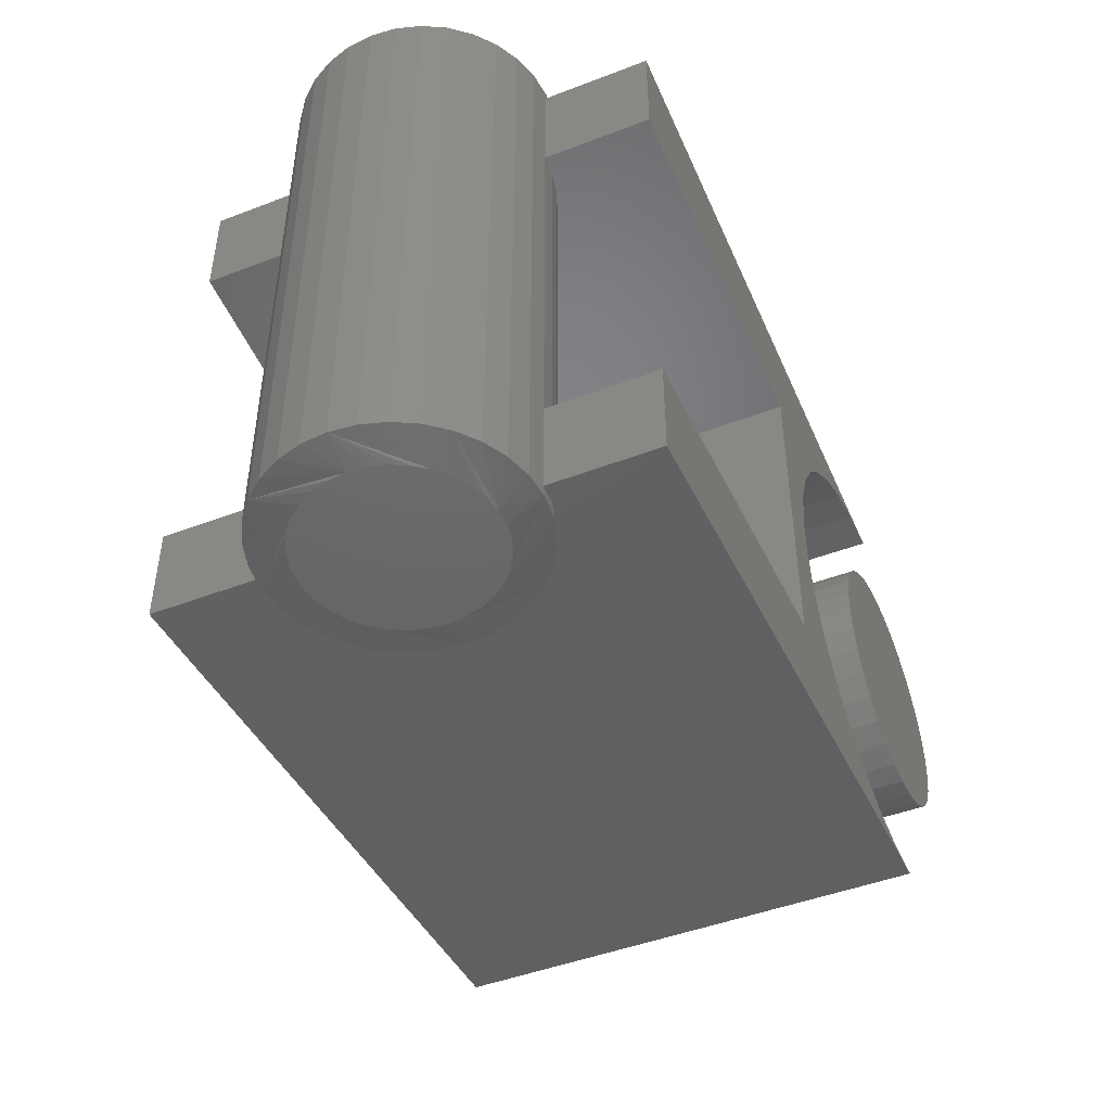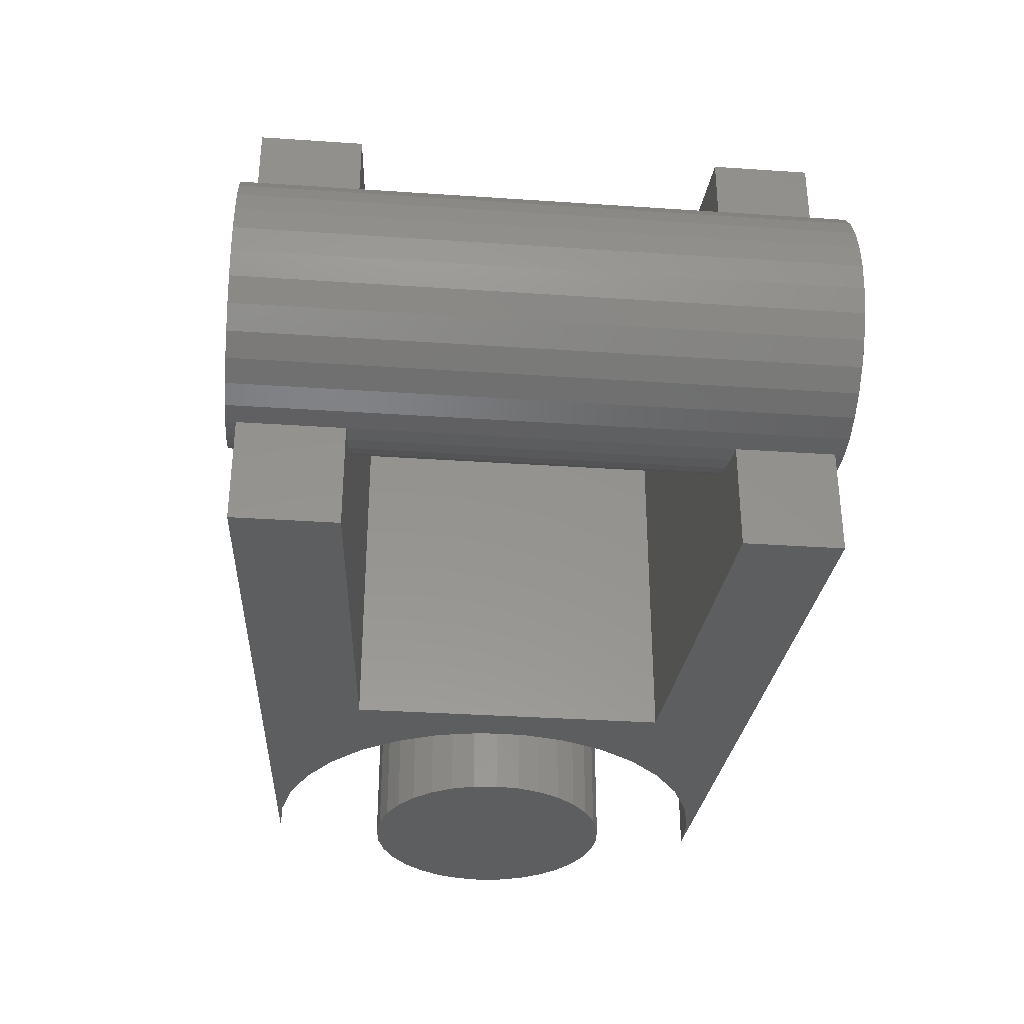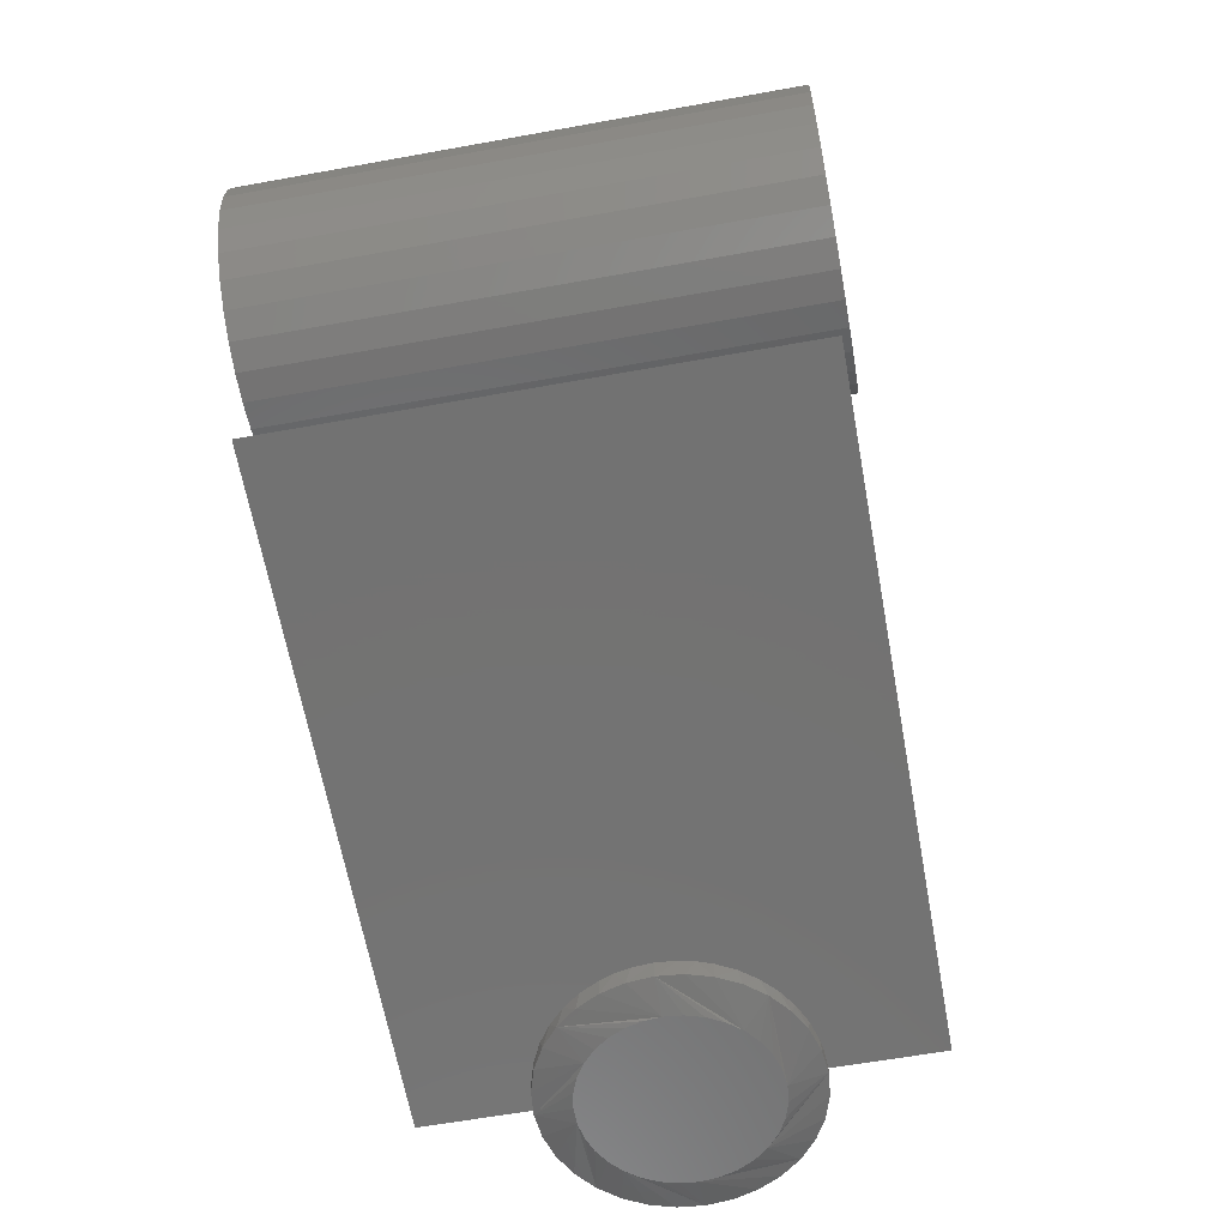
<metadata>
{"format":"stl","ext":"stl","renderer":"f3d","projection":"perspective","resolution":1024,"background":"white","views":[{"elev":-46.4,"azim":-66.4,"up":"+Y"},{"elev":-33.7,"azim":-95.3,"up":"+Z"},{"elev":-60.6,"azim":100.5,"up":"+Y"}]}
</metadata>
<code>
# stl→obj: 303 verts, 602 faces
v -0.5469 -0.2422 -0.2031
v -0.5295 -0.2409 -0.1102
v -0.5469 -0.2422 -0.1112
v 0.01562 -0.2007 -0.2031
v -0.5469 -0.2422 0.2031
v -0.5469 -0.2422 0.1112
v -0.5295 -0.2409 0.1102
v -0.4378 -0.2341 0.03031
v -0.4349 -0.2339 0.01743
v -0.4336 -0.2338 -1.938e-17
v -0.4349 -0.2339 -0.01743
v -0.4378 -0.2341 -0.03031
v -0.4421 -0.2345 -0.04277
v -0.4502 -0.2351 -0.05853
v -0.4607 -0.2358 -0.0728
v -0.4734 -0.2368 -0.08528
v -0.4879 -0.2378 -0.09558
v -0.5039 -0.239 -0.1034
v -0.521 -0.2403 -0.1086
v 0.01562 -0.2007 0.2031
v -0.521 -0.2403 0.1086
v -0.5039 -0.239 0.1034
v -0.4879 -0.2378 0.09558
v -0.4734 -0.2368 0.08528
v -0.4607 -0.2358 0.0728
v -0.4502 -0.2351 0.05853
v -0.4421 -0.2345 0.04277
v 0.01562 0.2078 -0.2031
v -0.5039 0.2461 -0.1034
v -0.4879 0.2449 -0.09558
v -0.4734 0.2438 -0.08528
v -0.4607 0.2429 -0.0728
v -0.4502 0.2421 -0.05853
v -0.4421 0.2415 -0.04277
v -0.4378 0.2412 -0.03031
v -0.4349 0.241 -0.01743
v -0.4336 0.2409 -1.938e-17
v 0.01562 0.2078 0.2031
v -0.5469 0.2493 -0.2031
v -0.5469 0.2493 -0.1112
v -0.5295 0.248 -0.1102
v -0.521 0.2474 -0.1086
v -0.4349 0.241 0.01743
v -0.4378 0.2412 0.03031
v -0.4421 0.2415 0.04277
v -0.4502 0.2421 0.05853
v -0.4607 0.2429 0.0728
v -0.4734 0.2438 0.08528
v -0.4879 0.2449 0.09558
v -0.5039 0.2461 0.1034
v -0.5469 0.2493 0.2031
v -0.521 0.2474 0.1086
v -0.5295 0.248 0.1102
v -0.5469 0.2493 0.1112
v -0.5469 0.1604 0.2031
v -0.5469 0.1604 0.1112
v -0.5469 0.1604 -0.1112
v -0.5469 0.1604 -0.2031
v -0.239 0.1368 -0.2031
v -0.239 0.1368 0.2031
v -0.4336 0.1517 -1.938e-17
v -0.4345 0.1518 -0.0156
v -0.4359 0.1519 -0.02332
v -0.4391 0.1522 -0.03464
v -0.446 0.1527 -0.05107
v -0.4554 0.1534 -0.06618
v -0.4671 0.1543 -0.0796
v -0.4808 0.1554 -0.09098
v -0.4962 0.1565 -0.1
v -0.5128 0.1578 -0.1065
v -0.5296 0.1591 -0.1102
v -0.5296 0.1591 0.1102
v -0.5128 0.1578 0.1065
v -0.4962 0.1565 0.1
v -0.4808 0.1554 0.09098
v -0.4671 0.1543 0.0796
v -0.4554 0.1534 0.06618
v -0.446 0.1527 0.05107
v -0.4391 0.1522 0.03464
v -0.4359 0.1519 0.02332
v -0.4345 0.1518 0.0156
v -0.239 -0.1356 0.2031
v -0.239 -0.1356 -0.2031
v -0.4336 -0.1506 -1.938e-17
v -0.4345 -0.1506 0.0156
v -0.4359 -0.1508 0.02332
v -0.4391 -0.151 0.03464
v -0.446 -0.1515 0.05107
v -0.4554 -0.1523 0.06618
v -0.4671 -0.1532 0.0796
v -0.4808 -0.1542 0.09098
v -0.4962 -0.1554 0.1
v -0.5469 -0.1593 0.2031
v -0.5128 -0.1567 0.1065
v -0.5296 -0.158 0.1102
v -0.5469 -0.1593 0.1112
v -0.5469 -0.1593 -0.2031
v -0.5469 -0.1593 -0.1112
v -0.5296 -0.158 -0.1102
v -0.5128 -0.1567 -0.1065
v -0.4962 -0.1554 -0.1
v -0.4808 -0.1542 -0.09098
v -0.4671 -0.1532 -0.0796
v -0.4554 -0.1523 -0.06618
v -0.446 -0.1515 -0.05107
v -0.4391 -0.151 -0.03464
v -0.4359 -0.1508 -0.02332
v -0.4345 -0.1506 -0.0156
v -0.5447 -0.25 0.1112
v -0.523 -0.25 0.109
v -0.5022 -0.25 0.1027
v -0.483 -0.25 0.09245
v -0.4661 -0.25 0.07862
v -0.4523 -0.25 0.06177
v -0.442 -0.25 0.04255
v -0.4357 -0.25 0.02169
v -0.523 0.2578 0.109
v -0.5447 0.2578 0.1112
v -0.5022 0.2578 0.1027
v -0.483 0.2578 0.09245
v -0.4661 0.2578 0.07862
v -0.4523 0.2578 0.06177
v -0.442 0.2578 0.04255
v -0.4357 0.2578 0.02169
v -0.5664 -0.25 0.109
v -0.5664 0.2578 0.109
v -0.4336 -0.25 -4.661e-17
v -0.6559 0.2578 7.855e-18
v -0.6559 -0.25 -4.152e-17
v -0.6538 0.2578 0.02169
v -0.6538 -0.25 0.02169
v -0.6475 0.2578 0.04255
v -0.6475 -0.25 0.04255
v -0.6372 0.2578 0.06177
v -0.6372 -0.25 0.06177
v -0.6234 0.2578 0.07862
v -0.6234 -0.25 0.07862
v -0.6065 0.2578 0.09245
v -0.6065 -0.25 0.09245
v -0.5873 0.2578 0.1027
v -0.5873 -0.25 0.1027
v -0.4336 0.2578 -1.938e-17
v -0.4357 0.2578 -0.02169
v -0.442 0.2578 -0.04255
v -0.4523 0.2578 -0.06177
v -0.4661 0.2578 -0.07862
v -0.483 0.2578 -0.09245
v -0.5022 0.2578 -0.1027
v -0.523 0.2578 -0.109
v -0.5447 0.2578 -0.1112
v -0.4357 -0.25 -0.02169
v -0.442 -0.25 -0.04255
v -0.4523 -0.25 -0.06177
v -0.4661 -0.25 -0.07862
v -0.483 -0.25 -0.09245
v -0.5022 -0.25 -0.1027
v -0.523 -0.25 -0.109
v -0.5447 -0.25 -0.1112
v -0.5664 0.2578 -0.109
v -0.5664 -0.25 -0.109
v -0.5873 0.2578 -0.1027
v -0.5873 -0.25 -0.1027
v -0.6065 0.2578 -0.09245
v -0.6065 -0.25 -0.09245
v -0.6234 0.2578 -0.07862
v -0.6234 -0.25 -0.07862
v -0.6372 0.2578 -0.06177
v -0.6372 -0.25 -0.06177
v -0.6475 0.2578 -0.04255
v -0.6475 -0.25 -0.04255
v -0.6538 0.2578 -0.02169
v -0.6538 -0.25 -0.02169
v -0.239 0.0005757 0.2031
v -0.2033 -0.01625 0.2031
v -0.2033 0.02332 0.2031
v -0.1314 -0.1531 0.2031
v -0.1591 -0.1248 0.2031
v -0.1808 -0.09171 0.2031
v -0.1957 -0.05507 0.2031
v -0.1314 0.1602 0.2031
v -0.09886 0.1826 0.2031
v -0.06257 0.1984 0.2031
v -0.02393 0.2069 0.2031
v -0.1957 0.06215 0.2031
v -0.1808 0.09879 0.2031
v -0.1591 0.1319 0.2031
v -0.02393 -0.1998 0.2031
v -0.06257 -0.1913 0.2031
v -0.09886 -0.1756 0.2031
v -0.2033 0.02332 -0.2031
v -0.2033 -0.01625 -0.2031
v -0.239 0.0005757 -0.2031
v -0.1957 -0.05507 -0.2031
v -0.1808 -0.09171 -0.2031
v -0.1591 -0.1248 -0.2031
v -0.1314 -0.1531 -0.2031
v -0.06257 0.1984 -0.2031
v -0.09886 0.1826 -0.2031
v -0.1314 0.1602 -0.2031
v -0.02393 0.2069 -0.2031
v -0.1591 0.1319 -0.2031
v -0.1808 0.09879 -0.2031
v -0.1957 0.06215 -0.2031
v -0.09886 -0.1756 -0.2031
v -0.06257 -0.1913 -0.2031
v -0.02393 -0.1998 -0.2031
v -0.5374 -0.2578 0.07959
v -0.5521 -0.2578 0.07959
v -0.5666 -0.2578 0.07688
v -0.5229 -0.2578 0.07688
v -0.5804 -0.2578 0.07155
v -0.5091 -0.2578 0.07155
v -0.5929 -0.2578 0.06379
v -0.4966 -0.2578 0.06379
v -0.6038 -0.2578 0.05385
v -0.4857 -0.2578 0.05385
v -0.4882 -0.2578 -0.05652
v -0.5891 -0.2578 -0.06646
v -0.5003 -0.2578 -0.06646
v -0.5753 -0.2578 -0.07385
v -0.5141 -0.2578 -0.07385
v -0.5603 -0.2578 -0.0784
v -0.5291 -0.2578 -0.0784
v -0.5447 -0.2578 -0.07993
v -0.4768 -0.2578 0.04208
v -0.6127 -0.2578 0.04208
v -0.4702 -0.2578 0.02888
v -0.6193 -0.2578 0.02888
v -0.4662 -0.2578 0.01469
v -0.6233 -0.2578 0.01469
v -0.4648 -0.2578 -8.039e-17
v -0.6247 -0.2578 -1.853e-07
v -0.4663 -0.2578 -0.01559
v -0.6231 -0.2578 -0.01559
v -0.4709 -0.2578 -0.03059
v -0.6186 -0.2578 -0.03059
v -0.4783 -0.2578 -0.04441
v -0.6112 -0.2578 -0.04441
v -0.6013 -0.2578 -0.05652
v -0.01955 0.109 0.2109
v 0.02383 0.109 0.2109
v 0.002138 0.1112 0.2109
v -0.04041 0.1027 0.2109
v 0.04469 0.1027 0.2109
v -0.05963 0.09245 0.2109
v 0.06391 0.09245 0.2109
v 0.06391 -0.09245 0.2109
v -0.04041 -0.1027 0.2109
v 0.04469 -0.1027 0.2109
v -0.01955 -0.109 0.2109
v 0.02383 -0.109 0.2109
v 0.002138 -0.1112 0.2109
v 0.08076 0.07862 0.2109
v -0.07648 0.07862 0.2109
v 0.09458 0.06177 0.2109
v -0.09031 0.06177 0.2109
v 0.1049 0.04255 0.2109
v -0.1006 0.04255 0.2109
v 0.1112 0.02169 0.2109
v -0.1069 0.02169 0.2109
v 0.1133 0 0.2109
v -0.109 1.362e-17 0.2109
v 0.1112 -0.02169 0.2109
v -0.1069 -0.02169 0.2109
v 0.1049 -0.04255 0.2109
v -0.1006 -0.04255 0.2109
v 0.09458 -0.06177 0.2109
v -0.09031 -0.06177 0.2109
v 0.08076 -0.07862 0.2109
v -0.07648 -0.07862 0.2109
v -0.05963 -0.09245 0.2109
v 0.002138 0.1112 -0.2109
v 0.02383 0.109 -0.2109
v -0.01955 0.109 -0.2109
v -0.04041 0.1027 -0.2109
v 0.04469 0.1027 -0.2109
v -0.05963 0.09245 -0.2109
v 0.06391 0.09245 -0.2109
v 0.04469 -0.1027 -0.2109
v -0.04041 -0.1027 -0.2109
v 0.06391 -0.09245 -0.2109
v -0.01955 -0.109 -0.2109
v 0.02383 -0.109 -0.2109
v 0.002138 -0.1112 -0.2109
v -0.05963 -0.09245 -0.2109
v -0.07648 -0.07862 -0.2109
v 0.08076 -0.07862 -0.2109
v -0.09031 -0.06177 -0.2109
v 0.09458 -0.06177 -0.2109
v -0.1006 -0.04255 -0.2109
v 0.1049 -0.04255 -0.2109
v -0.1069 -0.02169 -0.2109
v 0.1112 -0.02169 -0.2109
v -0.109 1.362e-17 -0.2109
v 0.1133 0 -0.2109
v -0.1069 0.02169 -0.2109
v 0.1112 0.02169 -0.2109
v -0.1006 0.04255 -0.2109
v 0.1049 0.04255 -0.2109
v -0.09031 0.06177 -0.2109
v 0.09458 0.06177 -0.2109
v -0.07648 0.07862 -0.2109
v 0.08076 0.07862 -0.2109
f 1 2 3
f 1 4 2
f 5 6 7
f 4 8 9
f 4 9 10
f 4 10 11
f 4 11 12
f 4 12 13
f 4 13 14
f 4 14 15
f 4 15 16
f 4 16 17
f 4 17 18
f 4 18 19
f 4 19 2
f 20 5 7
f 20 7 21
f 20 21 22
f 20 22 23
f 20 23 24
f 20 24 25
f 20 25 26
f 20 26 27
f 20 27 8
f 20 8 4
f 28 29 30
f 28 30 31
f 28 31 32
f 28 32 33
f 28 33 34
f 28 34 35
f 28 35 36
f 28 36 37
f 28 37 38
f 39 40 41
f 39 41 42
f 39 42 29
f 39 29 28
f 38 37 43
f 38 43 44
f 38 44 45
f 38 45 46
f 38 46 47
f 38 47 48
f 38 48 49
f 38 49 50
f 51 38 50
f 51 50 52
f 51 52 53
f 51 53 54
f 51 54 55
f 55 54 56
f 40 39 57
f 57 39 58
f 59 60 61
f 59 61 62
f 59 62 63
f 59 63 64
f 59 64 65
f 59 65 66
f 59 66 67
f 59 67 68
f 59 68 69
f 59 69 70
f 59 70 71
f 59 71 57
f 59 57 58
f 60 55 56
f 60 56 72
f 60 72 73
f 60 73 74
f 60 74 75
f 60 75 76
f 60 76 77
f 60 77 78
f 60 78 79
f 60 79 80
f 60 80 81
f 60 81 61
f 82 83 84
f 82 84 85
f 82 85 86
f 82 86 87
f 82 87 88
f 82 88 89
f 82 89 90
f 82 90 91
f 82 91 92
f 82 92 93
f 93 92 94
f 93 94 95
f 93 95 96
f 83 97 98
f 83 98 99
f 83 99 100
f 83 100 101
f 83 101 102
f 83 102 103
f 83 103 104
f 83 104 105
f 83 105 106
f 83 106 107
f 83 107 108
f 83 108 84
f 93 96 5
f 5 96 6
f 98 97 3
f 3 97 1
f 7 109 110
f 7 110 21
f 22 21 110
f 110 111 22
f 23 22 111
f 111 112 23
f 23 112 24
f 24 112 113
f 24 113 25
f 25 113 114
f 25 114 26
f 26 114 115
f 26 115 27
f 8 27 115
f 115 116 8
f 117 118 53
f 53 52 117
f 117 52 50
f 117 50 119
f 119 50 49
f 119 49 120
f 120 49 48
f 121 120 48
f 48 47 121
f 122 121 47
f 47 46 122
f 123 44 124
f 6 96 125
f 6 125 109
f 6 109 7
f 54 53 118
f 54 118 126
f 54 126 56
f 127 10 116
f 116 10 9
f 116 9 8
f 128 129 130
f 130 129 131
f 130 131 132
f 132 131 133
f 132 133 134
f 134 133 135
f 134 135 136
f 136 135 137
f 136 137 138
f 138 137 139
f 138 139 140
f 140 139 141
f 140 141 126
f 126 141 125
f 126 125 56
f 56 125 96
f 56 96 72
f 72 96 95
f 72 95 73
f 73 95 94
f 73 94 74
f 74 94 92
f 74 92 75
f 75 92 91
f 75 91 76
f 76 91 90
f 76 90 77
f 77 90 89
f 77 89 78
f 78 89 88
f 78 88 79
f 79 88 87
f 79 87 80
f 80 87 86
f 80 86 81
f 81 86 85
f 81 85 61
f 61 85 84
f 122 46 123
f 123 46 45
f 123 45 44
f 37 142 43
f 43 142 124
f 43 124 44
f 143 35 144
f 145 33 32
f 145 32 146
f 146 32 31
f 146 31 147
f 31 30 147
f 148 147 30
f 30 29 148
f 148 29 42
f 148 42 149
f 149 42 41
f 149 41 150
f 151 152 12
f 12 152 13
f 14 13 152
f 152 153 14
f 15 14 153
f 153 154 15
f 16 15 154
f 154 155 16
f 16 155 17
f 17 155 156
f 17 156 18
f 19 18 156
f 156 157 19
f 2 19 157
f 157 158 2
f 40 57 159
f 40 159 150
f 40 150 41
f 3 2 158
f 3 158 160
f 3 160 159
f 98 3 159
f 98 159 57
f 98 57 71
f 98 71 99
f 142 37 143
f 143 37 36
f 143 36 35
f 33 145 34
f 34 145 144
f 34 144 35
f 61 84 62
f 62 84 108
f 62 108 63
f 63 108 107
f 63 107 64
f 64 107 106
f 64 106 65
f 65 106 105
f 65 105 66
f 66 105 104
f 66 104 67
f 67 104 103
f 67 103 68
f 68 103 102
f 68 102 69
f 69 102 101
f 69 101 70
f 70 101 100
f 70 100 71
f 71 100 99
f 159 160 161
f 161 160 162
f 161 162 163
f 163 162 164
f 163 164 165
f 165 164 166
f 165 166 167
f 167 166 168
f 167 168 169
f 169 168 170
f 169 170 171
f 171 170 172
f 171 172 128
f 128 172 129
f 10 127 11
f 11 127 151
f 11 151 12
f 173 174 175
f 82 93 176
f 82 176 177
f 82 177 178
f 82 178 179
f 82 179 174
f 82 174 173
f 55 60 180
f 55 180 181
f 55 181 182
f 51 55 182
f 51 182 183
f 51 183 38
f 60 173 175
f 60 175 184
f 60 184 185
f 60 185 186
f 60 186 180
f 5 20 187
f 5 187 188
f 5 188 189
f 5 189 176
f 5 176 93
f 190 191 192
f 83 192 191
f 83 191 193
f 83 193 194
f 83 194 195
f 83 195 196
f 83 196 97
f 58 197 198
f 58 198 199
f 58 199 59
f 39 28 200
f 39 200 197
f 39 197 58
f 59 199 201
f 59 201 202
f 59 202 203
f 59 203 190
f 59 190 192
f 1 97 196
f 1 196 204
f 1 204 205
f 1 205 206
f 1 206 4
f 192 83 173
f 173 83 82
f 59 192 60
f 60 192 173
f 191 179 193
f 193 179 178
f 193 178 194
f 194 178 177
f 194 177 195
f 195 177 176
f 195 176 196
f 196 176 189
f 196 189 204
f 204 189 188
f 204 188 205
f 205 188 187
f 205 187 206
f 206 187 20
f 206 20 4
f 179 191 174
f 174 191 190
f 174 190 175
f 175 190 203
f 175 203 184
f 184 203 202
f 184 202 185
f 185 202 201
f 185 201 186
f 186 201 199
f 186 199 180
f 180 199 198
f 180 198 181
f 181 198 197
f 181 197 182
f 182 197 200
f 182 200 183
f 183 200 28
f 183 28 38
f 207 208 209
f 207 209 210
f 210 209 211
f 210 211 212
f 212 211 213
f 212 213 214
f 214 213 215
f 214 215 216
f 217 218 219
f 219 218 220
f 219 220 221
f 221 220 222
f 221 222 223
f 223 222 224
f 216 215 225
f 225 215 226
f 225 226 227
f 227 226 228
f 227 228 229
f 229 228 230
f 229 230 231
f 231 230 232
f 231 232 233
f 233 232 234
f 233 234 235
f 235 234 236
f 235 236 237
f 237 236 238
f 237 238 217
f 217 238 239
f 217 239 218
f 127 231 233
f 127 233 235
f 127 235 237
f 127 237 217
f 217 154 153
f 217 153 152
f 217 152 151
f 217 151 127
f 166 239 238
f 166 238 236
f 166 236 234
f 166 234 232
f 232 129 172
f 232 172 170
f 232 170 168
f 232 168 166
f 158 224 222
f 158 222 220
f 158 220 218
f 158 218 239
f 239 166 164
f 239 164 162
f 239 162 160
f 239 160 158
f 154 217 219
f 154 219 221
f 154 221 223
f 154 223 224
f 224 158 157
f 224 157 156
f 224 156 155
f 224 155 154
f 111 110 214
f 112 111 214
f 141 139 208
f 125 141 208
f 133 131 215
f 135 133 215
f 129 232 230
f 129 230 228
f 129 228 226
f 129 226 215
f 129 215 131
f 113 112 214
f 113 214 216
f 113 216 225
f 113 225 227
f 113 227 229
f 113 229 231
f 231 127 116
f 231 116 115
f 231 115 114
f 231 114 113
f 109 125 208
f 109 208 207
f 109 207 210
f 109 210 212
f 109 212 214
f 109 214 110
f 137 135 215
f 137 215 213
f 137 213 211
f 137 211 209
f 137 209 208
f 137 208 139
f 118 117 126
f 140 126 117
f 119 140 117
f 138 140 119
f 120 138 119
f 148 161 147
f 159 161 148
f 149 159 148
f 150 159 149
f 161 163 147
f 147 163 165
f 147 165 146
f 146 165 167
f 146 167 145
f 145 167 169
f 145 169 144
f 144 169 171
f 144 171 143
f 143 171 128
f 143 128 142
f 142 128 130
f 142 130 124
f 124 130 132
f 124 132 123
f 123 132 134
f 123 134 122
f 122 134 136
f 122 136 121
f 121 136 138
f 121 138 120
f 240 241 242
f 241 240 243
f 241 243 244
f 244 243 245
f 244 245 246
f 247 248 249
f 249 248 250
f 249 250 251
f 251 250 252
f 246 245 253
f 253 245 254
f 253 254 255
f 255 254 256
f 255 256 257
f 257 256 258
f 257 258 259
f 259 258 260
f 259 260 261
f 261 260 262
f 261 262 263
f 263 262 264
f 263 264 265
f 265 264 266
f 265 266 267
f 267 266 268
f 267 268 269
f 269 268 270
f 269 270 247
f 247 270 271
f 247 271 248
f 272 273 274
f 275 274 273
f 276 275 273
f 277 275 276
f 278 277 276
f 279 280 281
f 282 280 279
f 283 282 279
f 284 282 283
f 280 285 281
f 281 285 286
f 281 286 287
f 287 286 288
f 287 288 289
f 289 288 290
f 289 290 291
f 291 290 292
f 291 292 293
f 293 292 294
f 293 294 295
f 295 294 296
f 295 296 297
f 297 296 298
f 297 298 299
f 299 298 300
f 299 300 301
f 301 300 302
f 301 302 303
f 303 302 277
f 303 277 278
f 295 261 293
f 293 261 263
f 293 263 291
f 291 263 265
f 291 265 289
f 289 265 267
f 289 267 287
f 287 267 269
f 287 269 281
f 281 269 247
f 281 247 279
f 279 247 249
f 279 249 283
f 283 249 251
f 283 251 284
f 284 251 252
f 284 252 282
f 282 252 250
f 282 250 280
f 280 250 248
f 280 248 285
f 285 248 271
f 285 271 286
f 286 271 270
f 286 270 288
f 288 270 268
f 288 268 290
f 290 268 266
f 290 266 292
f 292 266 264
f 292 264 294
f 294 264 262
f 294 262 296
f 296 262 260
f 296 260 298
f 298 260 258
f 298 258 300
f 300 258 256
f 300 256 302
f 302 256 254
f 302 254 277
f 277 254 245
f 277 245 275
f 275 245 243
f 275 243 274
f 274 243 240
f 274 240 272
f 272 240 242
f 272 242 273
f 273 242 241
f 273 241 276
f 276 241 244
f 276 244 278
f 278 244 246
f 278 246 303
f 303 246 253
f 303 253 301
f 301 253 255
f 301 255 299
f 299 255 257
f 299 257 297
f 297 257 259
f 297 259 295
f 295 259 261

</code>
